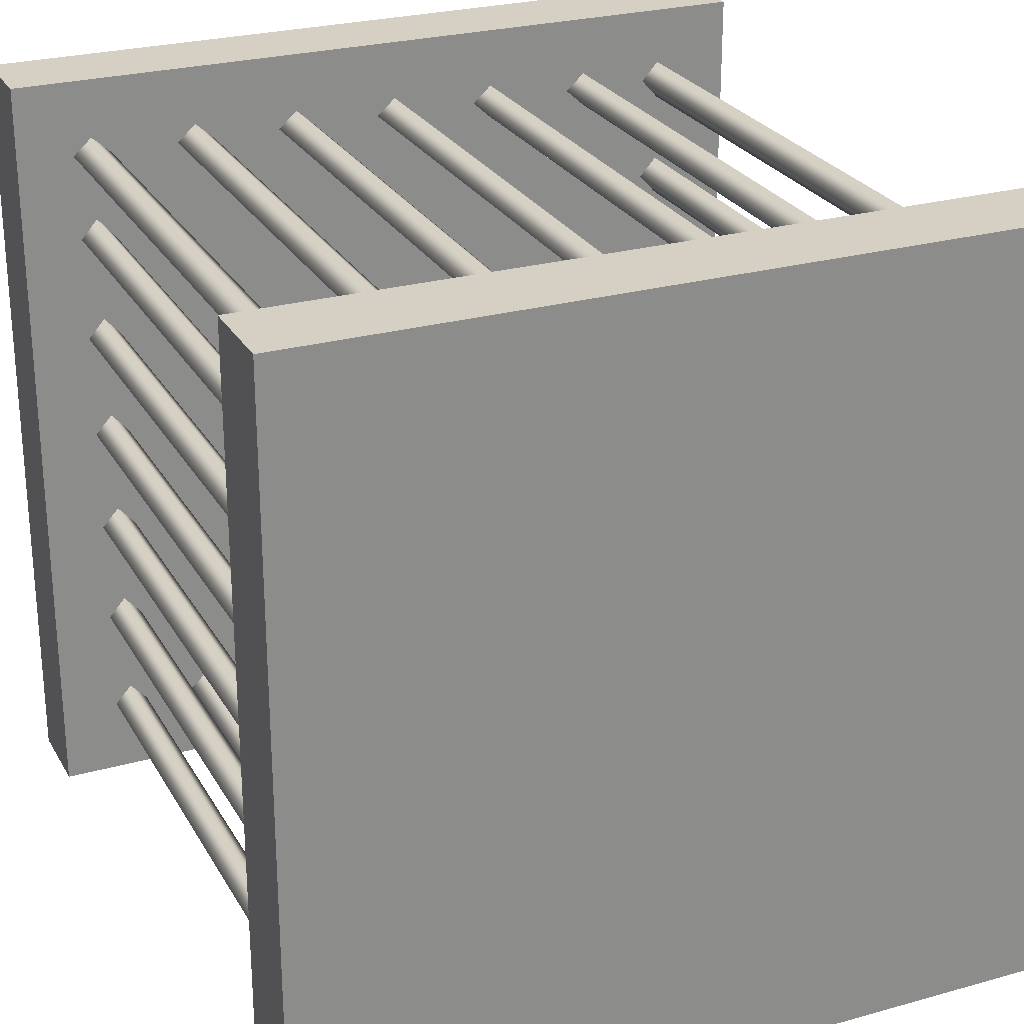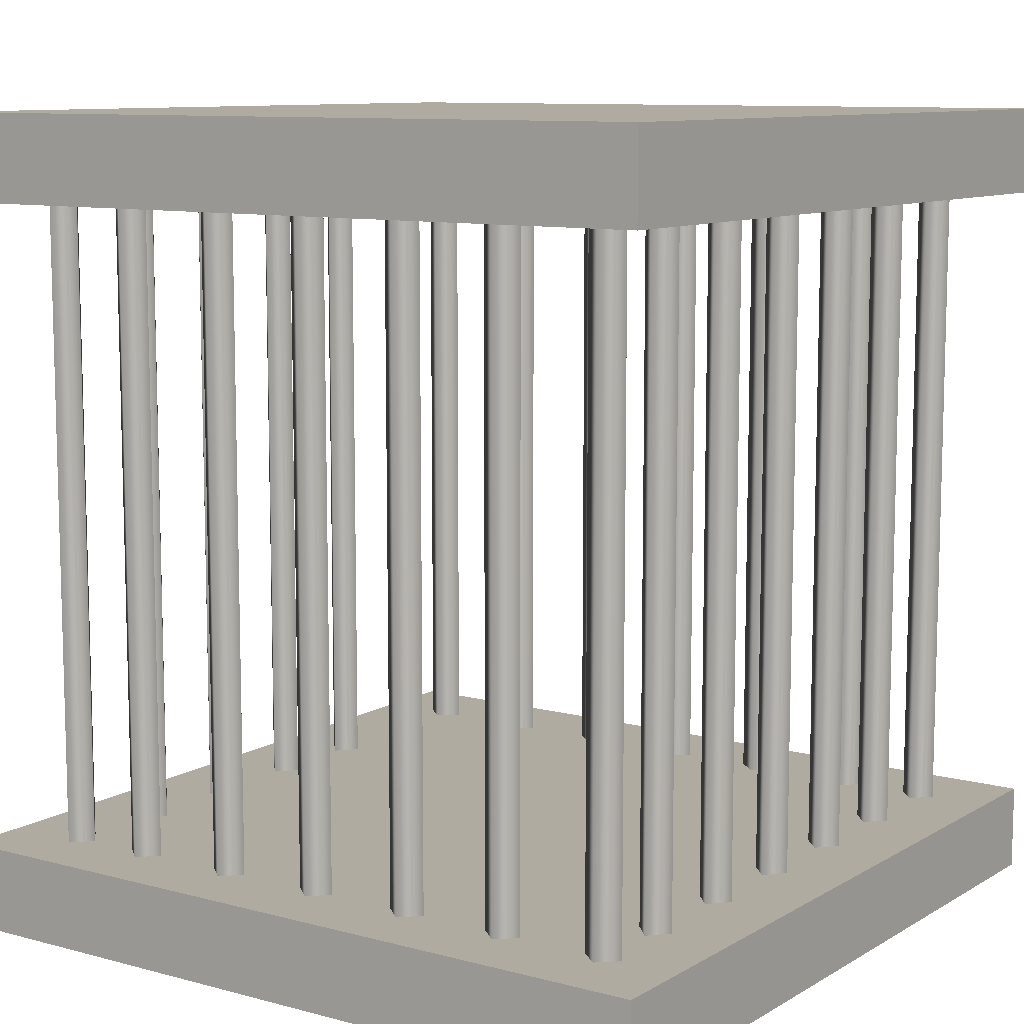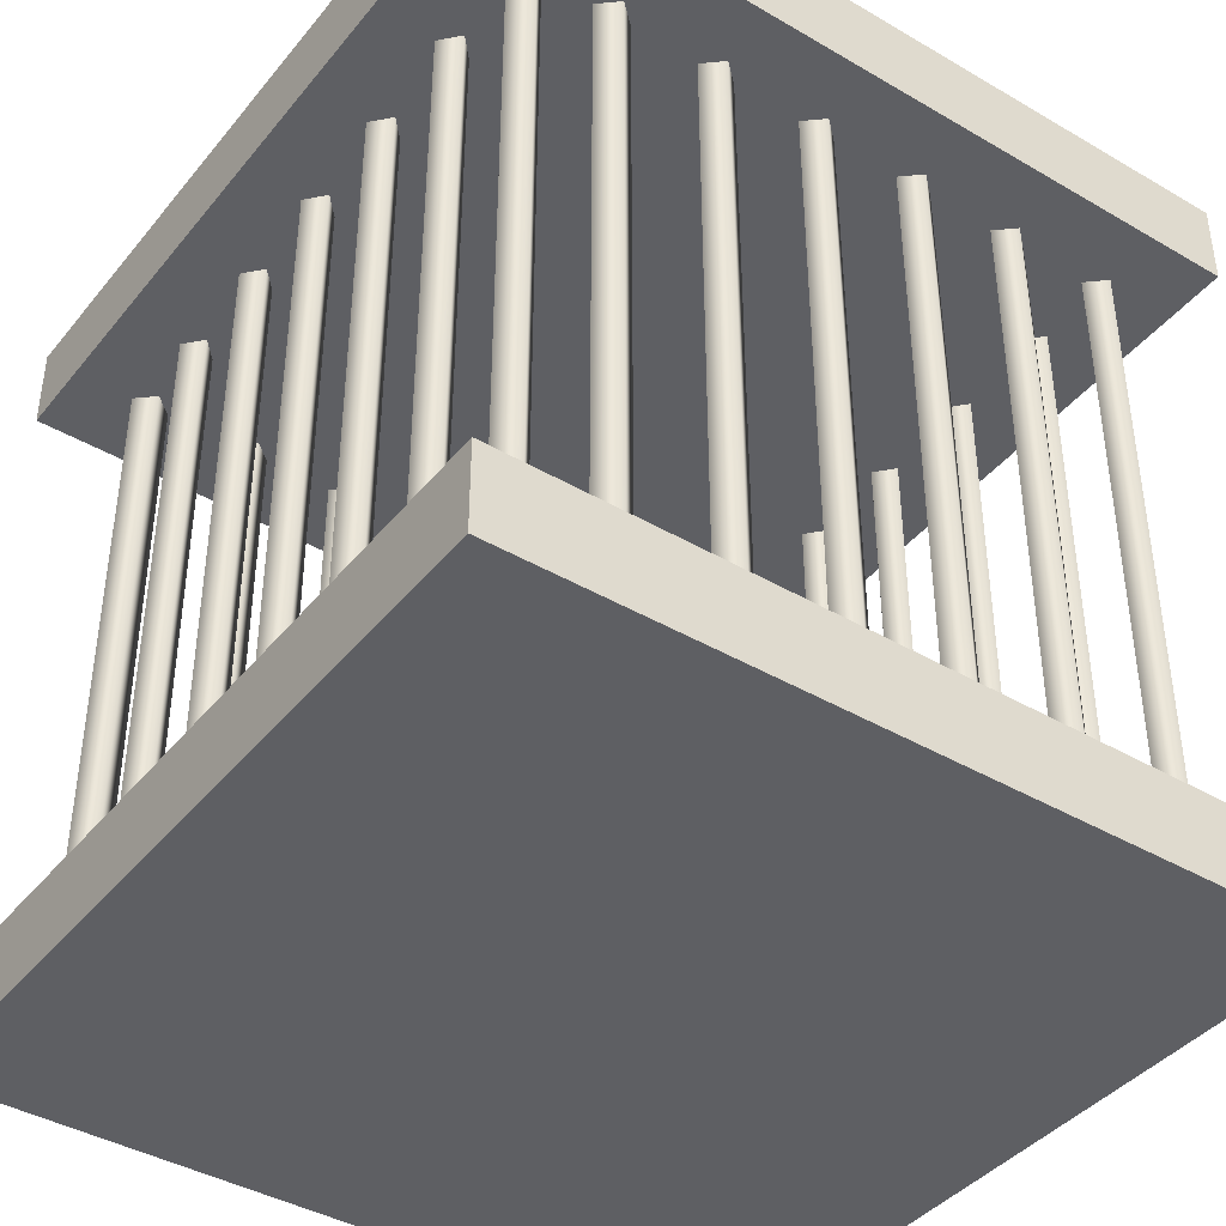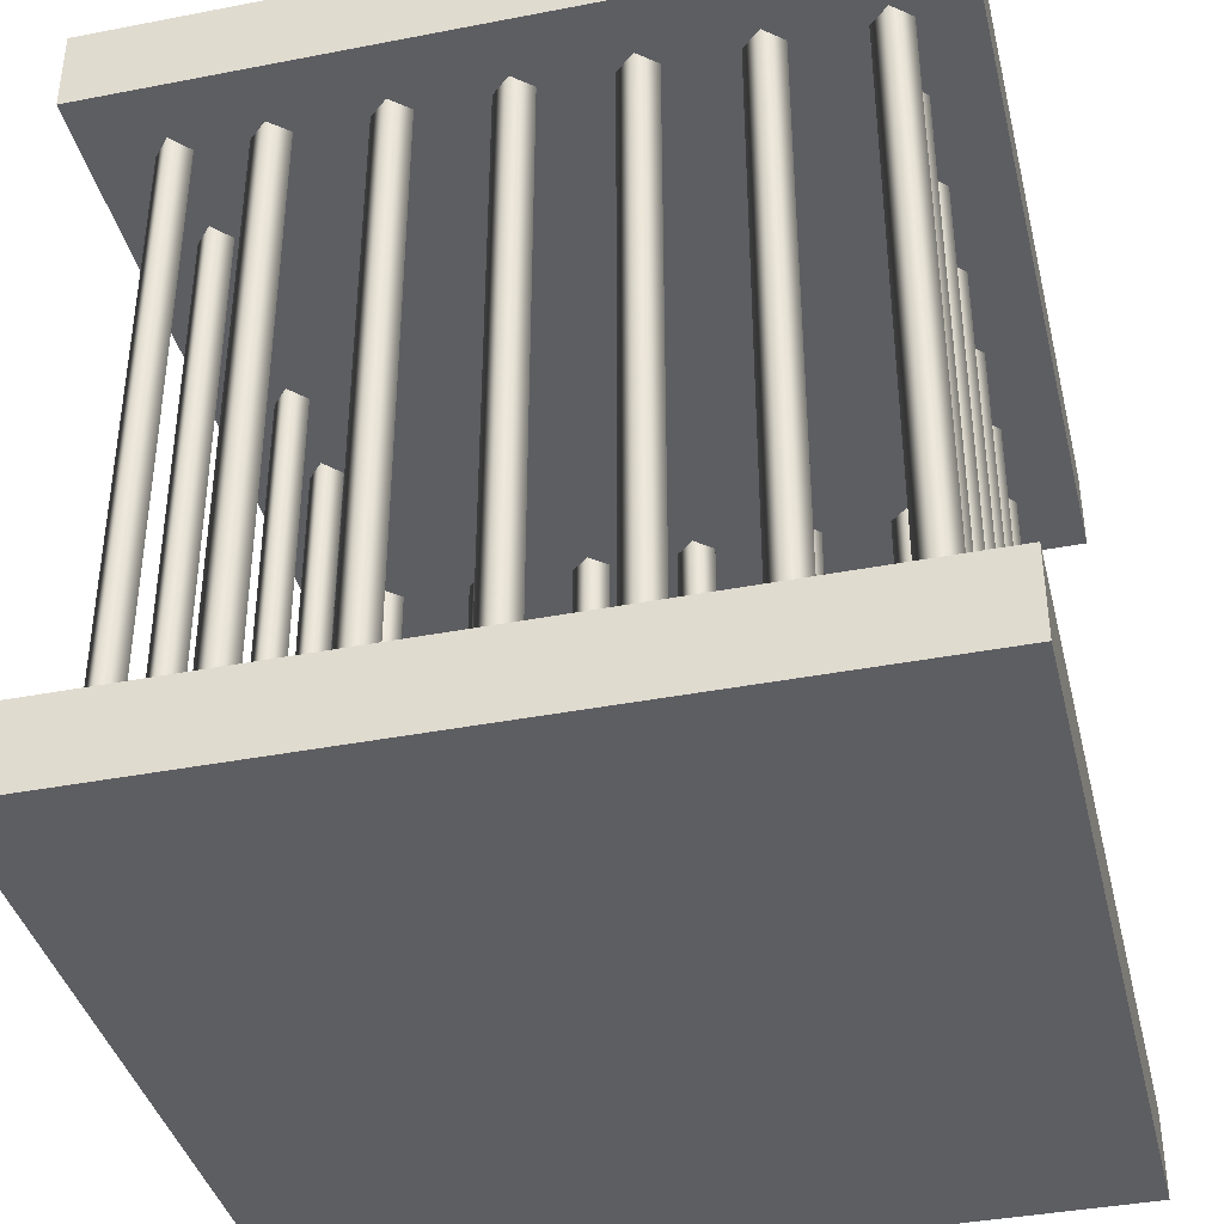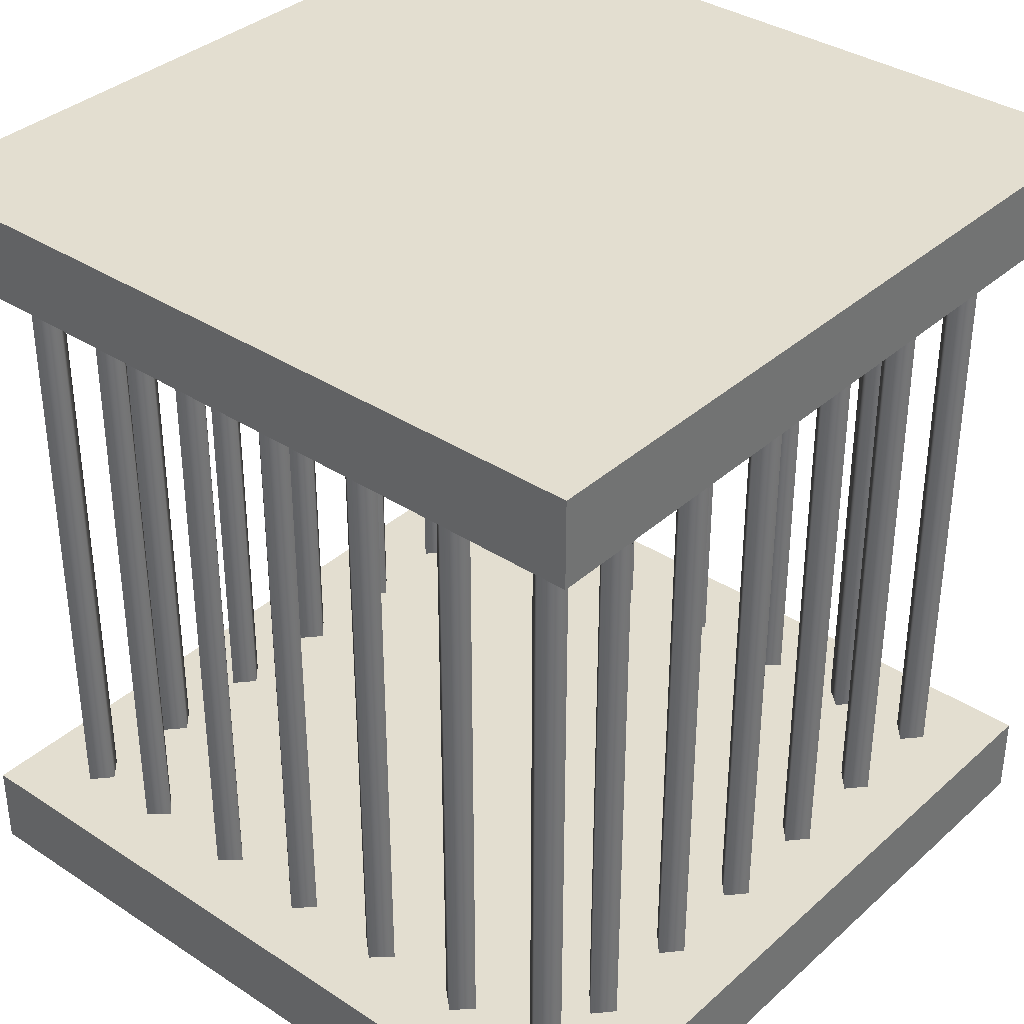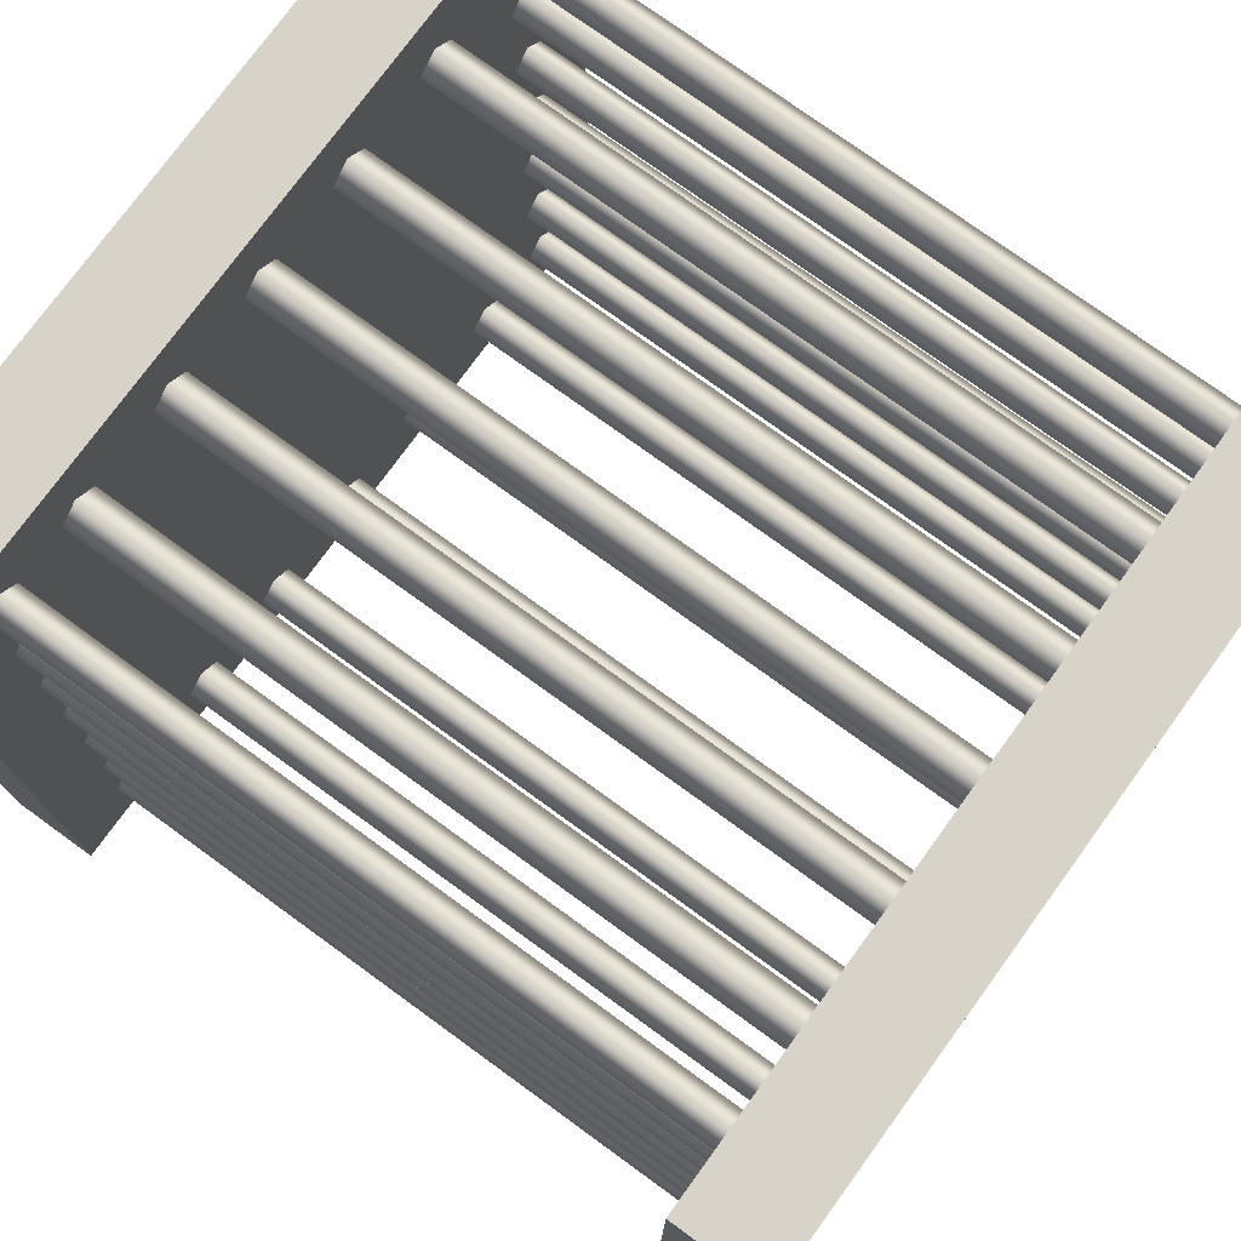
<metadata>
{"format":"obj","ext":"obj","renderer":"f3d","projection":"perspective","resolution":1024,"background":"white","views":[{"elev":26.1,"azim":156.2,"up":"+Z"},{"elev":9.8,"azim":34.6,"up":"+Y"},{"elev":-41.0,"azim":-35.4,"up":"+Y"},{"elev":-39.0,"azim":13.6,"up":"+Y"},{"elev":35.7,"azim":130.7,"up":"+Y"},{"elev":76.1,"azim":-54.0,"up":"+Z"}]}
</metadata>
<code>
o Cage.Bars_Cube.024
v -21.39 2.478 -20.21
v -21.39 53.13 -20.21
v -22.71 53.13 -21.39
v -20.07 53.13 -21.39
v -21.39 2.478 -22.57
v -21.39 53.13 -22.57
v -22.71 2.478 -21.39
v -20.07 2.478 -21.39
v -14.01 2.478 -20.21
v -14.01 53.13 -20.21
v -15.32 53.13 -21.39
v -12.69 53.13 -21.39
v -14.01 2.478 -22.57
v -14.01 53.13 -22.57
v -15.32 2.478 -21.39
v -12.69 2.478 -21.39
v -6.626 2.478 -20.21
v -6.626 53.13 -20.21
v -7.944 53.13 -21.39
v -5.308 53.13 -21.39
v -6.626 2.478 -22.57
v -6.626 53.13 -22.57
v -7.944 2.478 -21.39
v -5.308 2.478 -21.39
v 0.755 2.478 -20.21
v 0.755 53.13 -20.21
v -0.563 53.13 -21.39
v 2.073 53.13 -21.39
v 0.755 2.478 -22.57
v 0.755 53.13 -22.57
v -0.563 2.478 -21.39
v 2.073 2.478 -21.39
v 8.136 2.478 -20.21
v 8.136 53.13 -20.21
v 6.818 53.13 -21.39
v 9.454 53.13 -21.39
v 8.136 2.478 -22.57
v 8.136 53.13 -22.57
v 6.818 2.478 -21.39
v 9.454 2.478 -21.39
v 15.52 2.478 -20.21
v 15.52 53.13 -20.21
v 14.2 53.13 -21.39
v 16.83 53.13 -21.39
v 15.52 2.478 -22.57
v 15.52 53.13 -22.57
v 14.2 2.478 -21.39
v 16.83 2.478 -21.39
v 20.35 2.478 -21.39
v 20.35 53.13 -21.39
v 21.53 53.13 -22.71
v 21.53 53.13 -20.07
v 22.71 2.478 -21.39
v 22.71 53.13 -21.39
v 21.53 2.478 -22.71
v 21.53 2.478 -20.07
v 20.35 2.478 -14.01
v 20.35 53.13 -14.01
v 21.53 53.13 -15.32
v 21.53 53.13 -12.69
v 22.71 2.478 -14.01
v 22.71 53.13 -14.01
v 21.53 2.478 -15.32
v 21.53 2.478 -12.69
v 20.35 2.478 -6.626
v 20.35 53.13 -6.626
v 21.53 53.13 -7.944
v 21.53 53.13 -5.308
v 22.71 2.478 -6.626
v 22.71 53.13 -6.626
v 21.53 2.478 -7.944
v 21.53 2.478 -5.308
v 20.35 2.478 0.755
v 20.35 53.13 0.755
v 21.53 53.13 -0.563
v 21.53 53.13 2.073
v 22.71 2.478 0.755
v 22.71 53.13 0.755
v 21.53 2.478 -0.563
v 21.53 2.478 2.073
v 20.35 2.478 8.136
v 20.35 53.13 8.136
v 21.53 53.13 6.818
v 21.53 53.13 9.454
v 22.71 2.478 8.136
v 22.71 53.13 8.136
v 21.53 2.478 6.818
v 21.53 2.478 9.454
v 20.35 2.478 15.52
v 20.35 53.13 15.52
v 21.53 53.13 14.2
v 21.53 53.13 16.83
v 22.71 2.478 15.52
v 22.71 53.13 15.52
v 21.53 2.478 14.2
v 21.53 2.478 16.83
v 21.53 2.478 20.35
v 21.53 53.13 20.35
v 22.85 53.13 21.53
v 20.21 53.13 21.53
v 21.53 2.478 22.71
v 21.53 53.13 22.71
v 22.85 2.478 21.53
v 20.21 2.478 21.53
v 14.15 2.478 20.35
v 14.15 53.13 20.35
v 15.46 53.13 21.53
v 12.83 53.13 21.53
v 14.15 2.478 22.71
v 14.15 53.13 22.71
v 15.46 2.478 21.53
v 12.83 2.478 21.53
v 6.765 2.478 20.35
v 6.765 53.13 20.35
v 8.083 53.13 21.53
v 5.447 53.13 21.53
v 6.765 2.478 22.71
v 6.765 53.13 22.71
v 8.083 2.478 21.53
v 5.447 2.478 21.53
v -0.6157 2.478 20.35
v -0.6157 53.13 20.35
v 0.7023 53.13 21.53
v -1.934 53.13 21.53
v -0.6157 2.478 22.71
v -0.6157 53.13 22.71
v 0.7023 2.478 21.53
v -1.934 2.478 21.53
v -7.997 2.478 20.35
v -7.997 53.13 20.35
v -6.679 53.13 21.53
v -9.315 53.13 21.53
v -7.997 2.478 22.71
v -7.997 53.13 22.71
v -6.679 2.478 21.53
v -9.315 2.478 21.53
v -15.38 2.478 20.35
v -15.38 53.13 20.35
v -14.06 53.13 21.53
v -16.7 53.13 21.53
v -15.38 2.478 22.71
v -15.38 53.13 22.71
v -14.06 2.478 21.53
v -16.7 2.478 21.53
v -20.21 2.478 21.53
v -20.21 53.13 21.53
v -21.39 53.13 22.85
v -21.39 53.13 20.21
v -22.57 2.478 21.53
v -22.57 53.13 21.53
v -21.39 2.478 22.85
v -21.39 2.478 20.21
v -20.21 2.478 14.15
v -20.21 53.13 14.15
v -21.39 53.13 15.46
v -21.39 53.13 12.83
v -22.57 2.478 14.15
v -22.57 53.13 14.15
v -21.39 2.478 15.46
v -21.39 2.478 12.83
v -20.21 2.478 6.765
v -20.21 53.13 6.765
v -21.39 53.13 8.083
v -21.39 53.13 5.447
v -22.57 2.478 6.765
v -22.57 53.13 6.765
v -21.39 2.478 8.083
v -21.39 2.478 5.447
v -20.21 2.478 -0.6157
v -20.21 53.13 -0.6157
v -21.39 53.13 0.7023
v -21.39 53.13 -1.934
v -22.57 2.478 -0.6157
v -22.57 53.13 -0.6157
v -21.39 2.478 0.7023
v -21.39 2.478 -1.934
v -20.21 2.478 -7.997
v -20.21 53.13 -7.997
v -21.39 53.13 -6.679
v -21.39 53.13 -9.315
v -22.57 2.478 -7.997
v -22.57 53.13 -7.997
v -21.39 2.478 -6.679
v -21.39 2.478 -9.315
v -20.21 2.478 -15.38
v -20.21 53.13 -15.38
v -21.39 53.13 -14.06
v -21.39 53.13 -16.7
v -22.57 2.478 -15.38
v -22.57 53.13 -15.38
v -21.39 2.478 -14.06
v -21.39 2.478 -16.7
f 1 3 7
f 3 5 7
f 6 8 5
f 4 1 8
f 9 11 15
f 11 13 15
f 14 16 13
f 12 9 16
f 18 23 17
f 19 21 23
f 22 24 21
f 20 17 24
f 25 27 31
f 27 29 31
f 29 28 32
f 28 25 32
f 33 35 39
f 35 37 39
f 37 36 40
f 36 33 40
f 41 43 47
f 43 45 47
f 46 48 45
f 44 41 48
f 50 55 49
f 51 53 55
f 54 56 53
f 52 49 56
f 57 59 63
f 59 61 63
f 61 60 64
f 60 57 64
f 65 67 71
f 67 69 71
f 69 68 72
f 68 65 72
f 73 75 79
f 75 77 79
f 77 76 80
f 76 73 80
f 82 87 81
f 83 85 87
f 85 84 88
f 84 81 88
f 89 91 95
f 91 93 95
f 93 92 96
f 92 89 96
f 97 99 103
f 99 101 103
f 102 104 101
f 100 97 104
f 106 111 105
f 107 109 111
f 110 112 109
f 108 105 112
f 113 115 119
f 115 117 119
f 118 120 117
f 116 113 120
f 122 127 121
f 127 126 125
f 126 128 125
f 124 121 128
f 130 135 129
f 131 133 135
f 134 136 133
f 132 129 136
f 137 139 143
f 139 141 143
f 141 140 144
f 140 137 144
f 145 147 151
f 147 149 151
f 150 152 149
f 148 145 152
f 154 159 153
f 155 157 159
f 157 156 160
f 156 153 160
f 161 163 167
f 163 165 167
f 166 168 165
f 164 161 168
f 170 175 169
f 171 173 175
f 174 176 173
f 172 169 176
f 178 183 177
f 179 181 183
f 182 184 181
f 180 177 184
f 186 191 185
f 191 190 189
f 190 192 189
f 188 185 192
f 1 2 3
f 3 6 5
f 6 4 8
f 4 2 1
f 9 10 11
f 11 14 13
f 14 12 16
f 12 10 9
f 18 19 23
f 19 22 21
f 22 20 24
f 20 18 17
f 25 26 27
f 27 30 29
f 29 30 28
f 28 26 25
f 33 34 35
f 35 38 37
f 37 38 36
f 36 34 33
f 41 42 43
f 43 46 45
f 46 44 48
f 44 42 41
f 50 51 55
f 51 54 53
f 54 52 56
f 52 50 49
f 57 58 59
f 59 62 61
f 61 62 60
f 60 58 57
f 65 66 67
f 67 70 69
f 69 70 68
f 68 66 65
f 73 74 75
f 75 78 77
f 77 78 76
f 76 74 73
f 82 83 87
f 83 86 85
f 85 86 84
f 84 82 81
f 89 90 91
f 91 94 93
f 93 94 92
f 92 90 89
f 97 98 99
f 99 102 101
f 102 100 104
f 100 98 97
f 106 107 111
f 107 110 109
f 110 108 112
f 108 106 105
f 113 114 115
f 115 118 117
f 118 116 120
f 116 114 113
f 122 123 127
f 127 123 126
f 126 124 128
f 124 122 121
f 130 131 135
f 131 134 133
f 134 132 136
f 132 130 129
f 137 138 139
f 139 142 141
f 141 142 140
f 140 138 137
f 145 146 147
f 147 150 149
f 150 148 152
f 148 146 145
f 154 155 159
f 155 158 157
f 157 158 156
f 156 154 153
f 161 162 163
f 163 166 165
f 166 164 168
f 164 162 161
f 170 171 175
f 171 174 173
f 174 172 176
f 172 170 169
f 178 179 183
f 179 182 181
f 182 180 184
f 180 178 177
f 186 187 191
f 191 187 190
f 190 188 192
f 188 186 185
o Cage.Bottom_Plane.015
v -26.77 5.843 26.77
v 26.77 5.843 26.77
v -26.77 5.843 -26.77
v 26.77 5.843 -26.77
v -26.77 0 26.77
v 26.77 0 26.77
v -26.77 0 -26.77
v 26.77 0 -26.77
f 194 195 193
f 199 198 197
f 198 196 194
f 199 193 195
f 200 195 196
f 197 194 193
f 194 196 195
f 199 200 198
f 198 200 196
f 199 197 193
f 200 199 195
f 197 198 194
o Cage.Top_Plane.015
v -26.77 55.67 26.77
v 26.77 55.67 26.77
v -26.77 55.67 -26.77
v 26.77 55.67 -26.77
v -26.77 49.83 26.77
v 26.77 49.83 26.77
v -26.77 49.83 -26.77
v 26.77 49.83 -26.77
f 202 203 201
f 207 206 205
f 206 204 202
f 207 201 203
f 208 203 204
f 205 202 201
f 202 204 203
f 207 208 206
f 206 208 204
f 207 205 201
f 208 207 203
f 205 206 202

</code>
